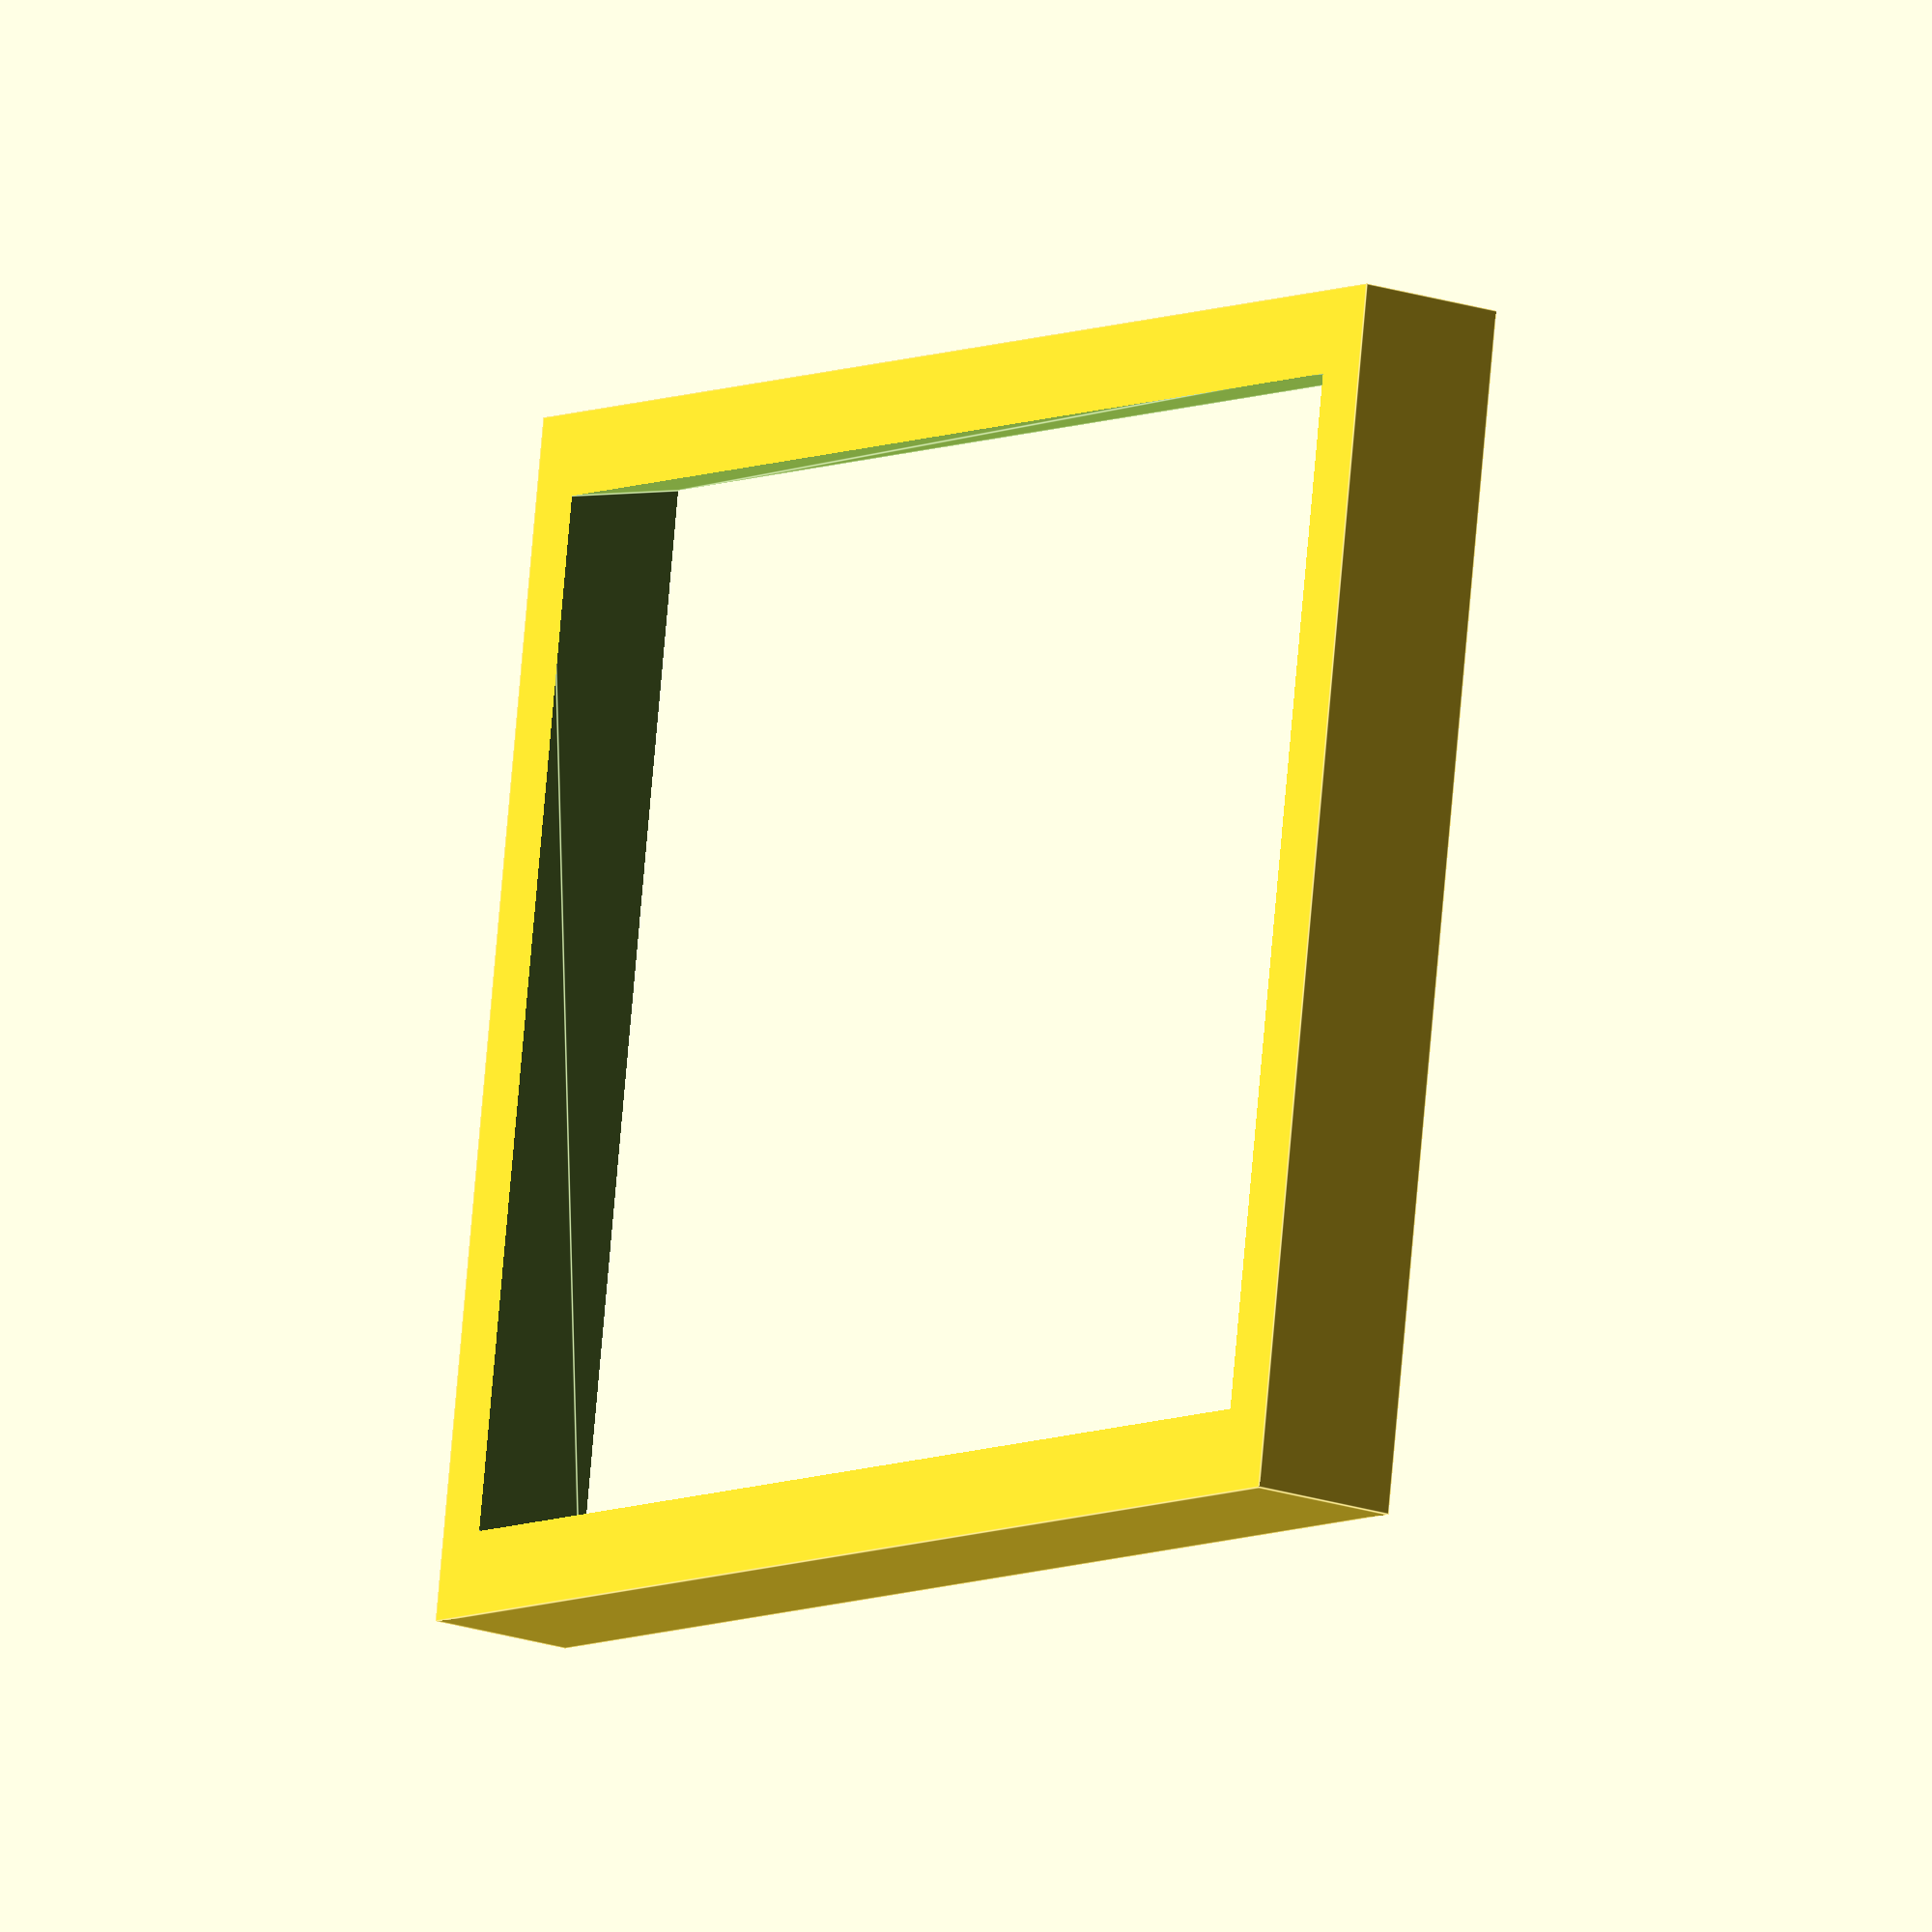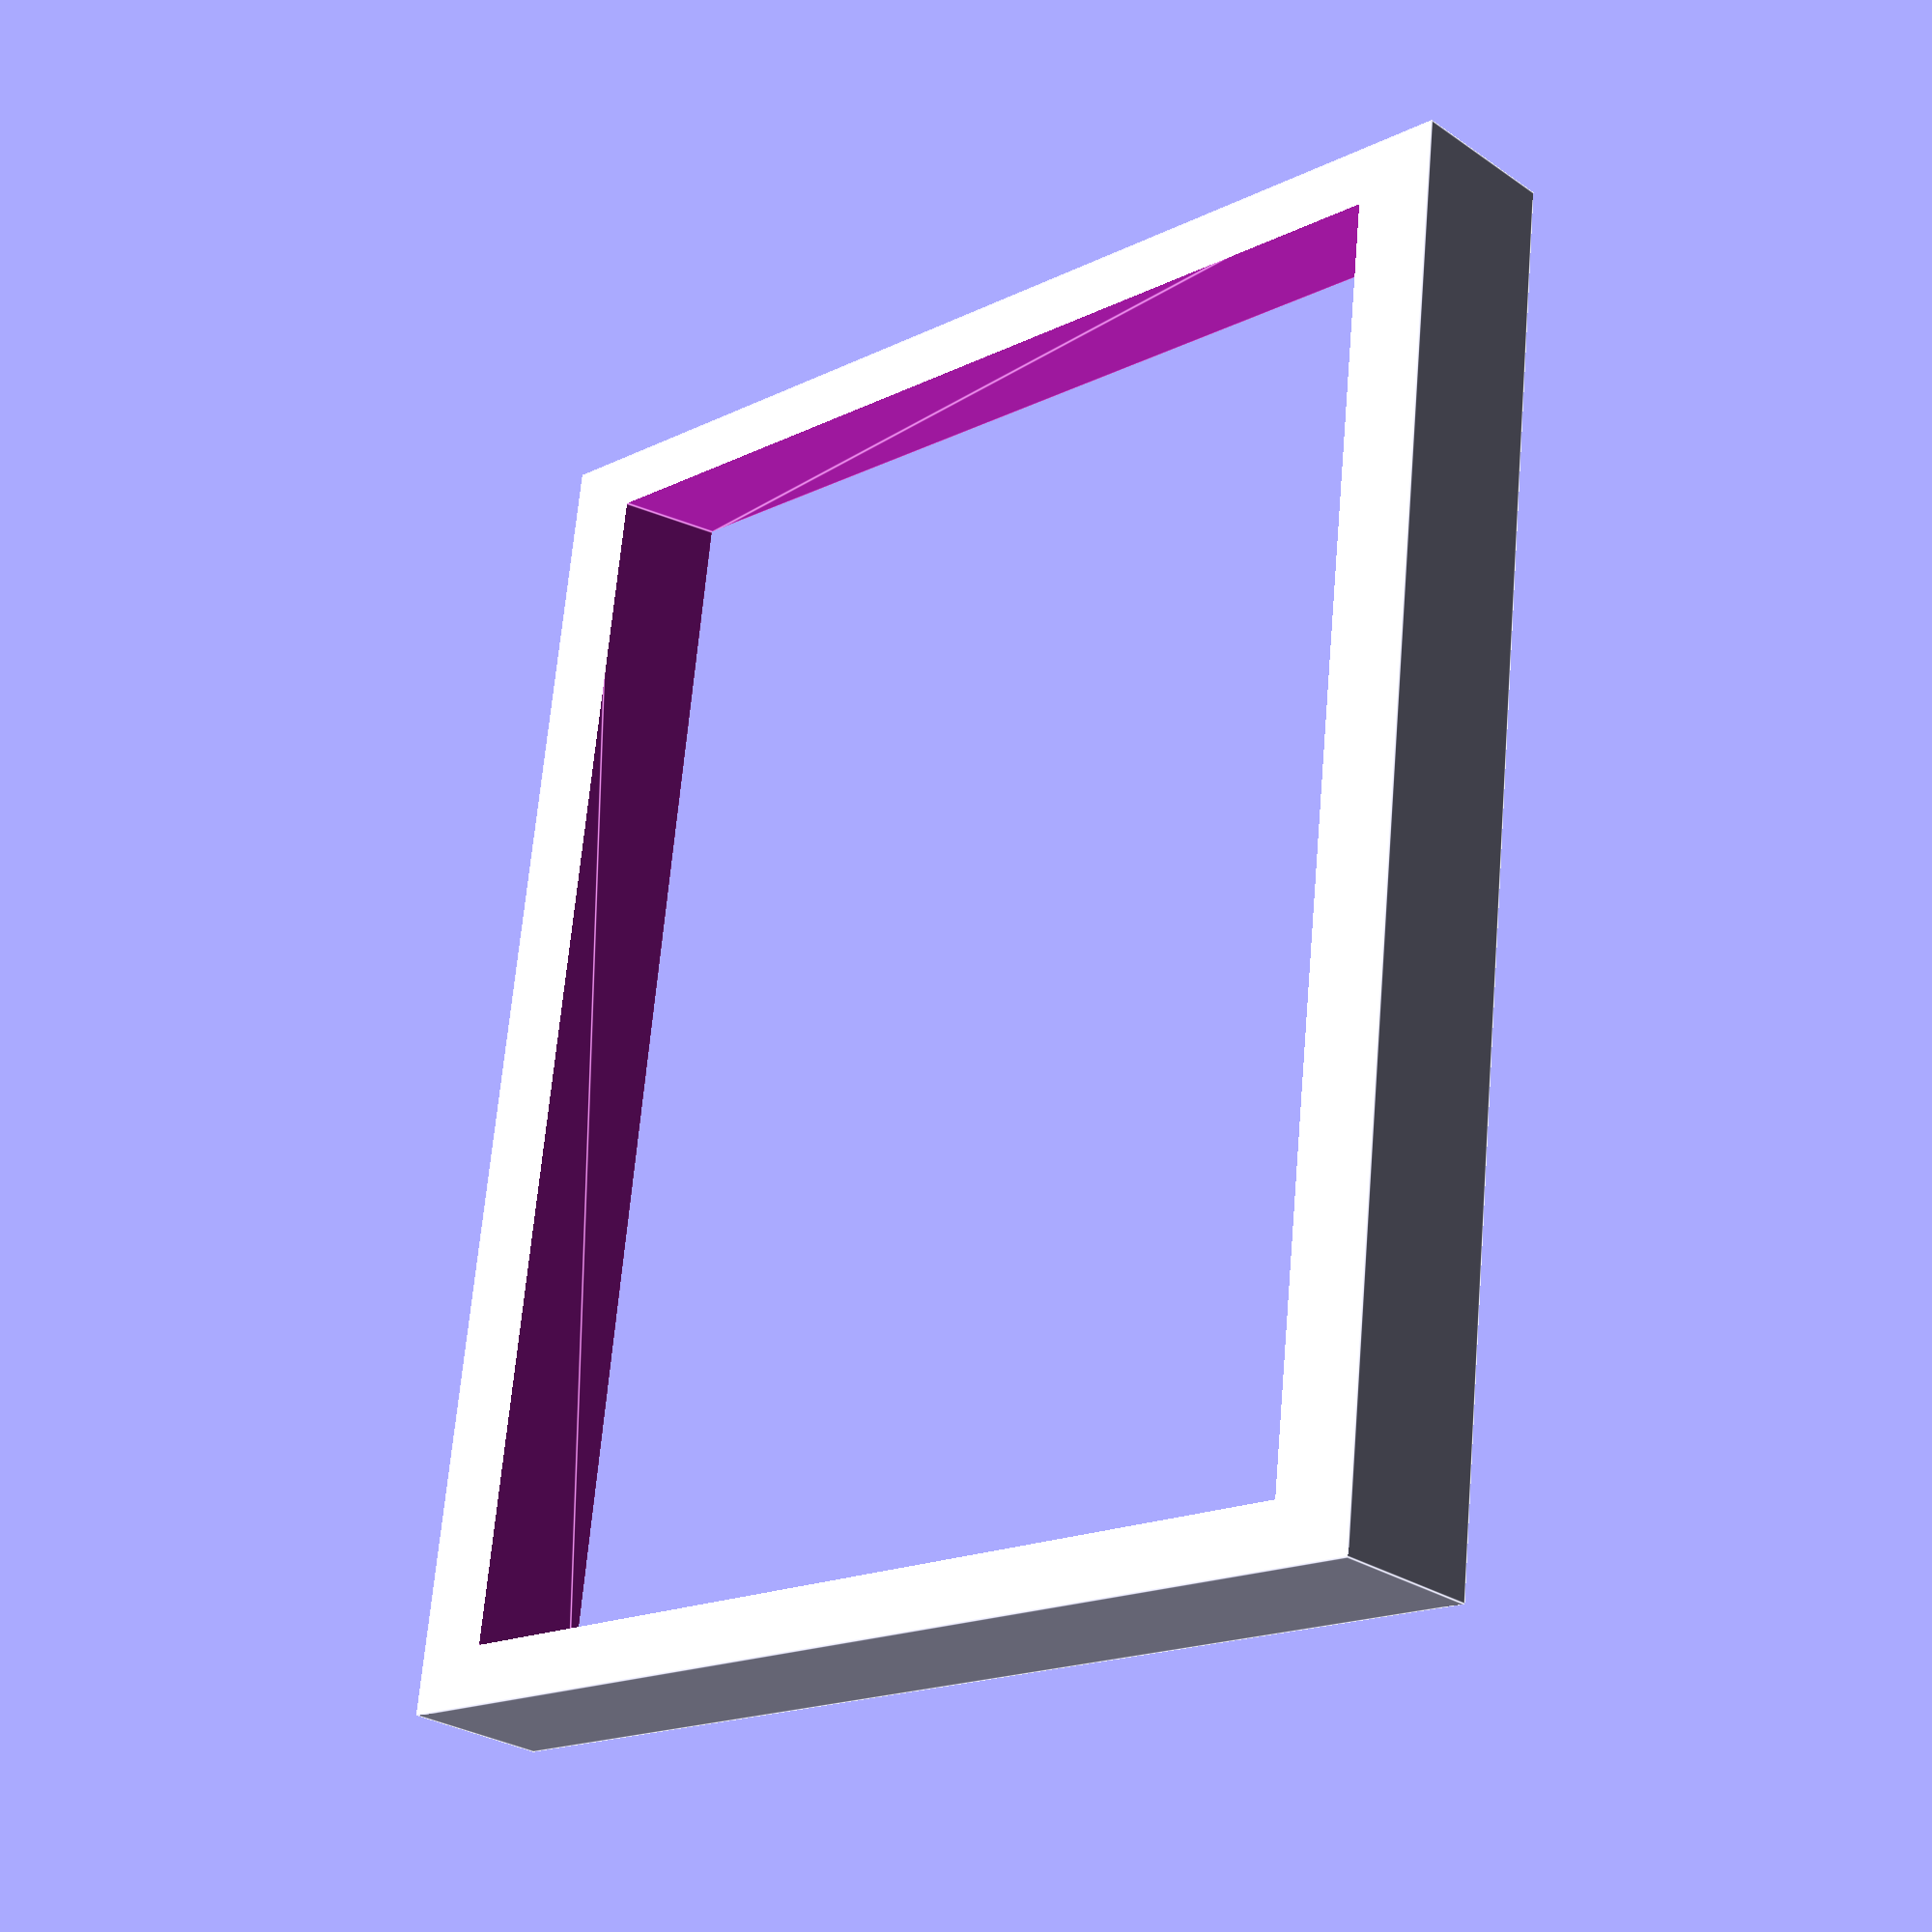
<openscad>
$fa = 1;
$fs = 0.5;
$fn = 200;

difference() {
  cube([90,77,10]);
  translate([90/2,77/2,-0.1])
    linear_extrude(height=12,convexity=10,scale=0.92)
      square([90-2,77-6],center=true);
}
</openscad>
<views>
elev=17.2 azim=8.7 roll=54.5 proj=o view=edges
elev=27.7 azim=276.9 roll=43.6 proj=p view=edges
</views>
